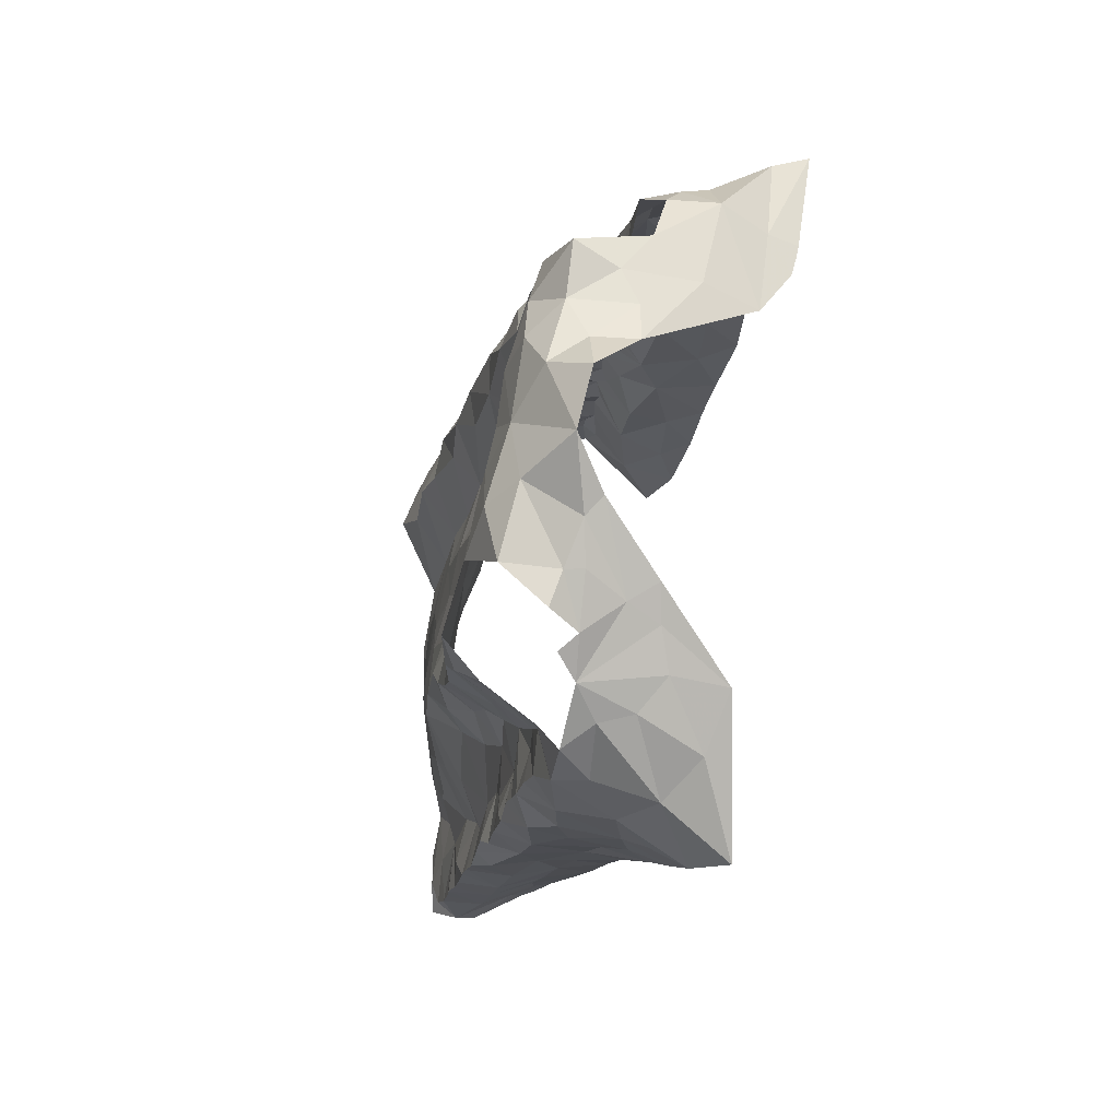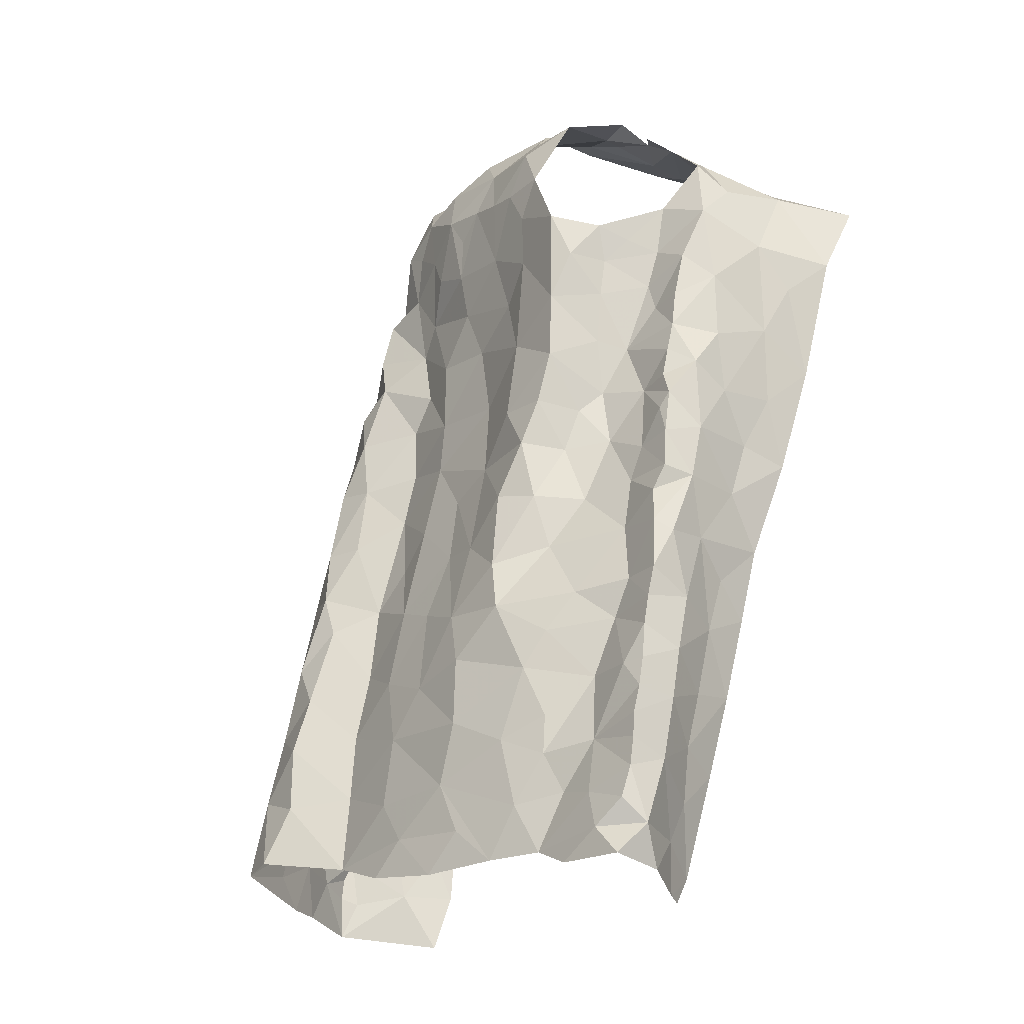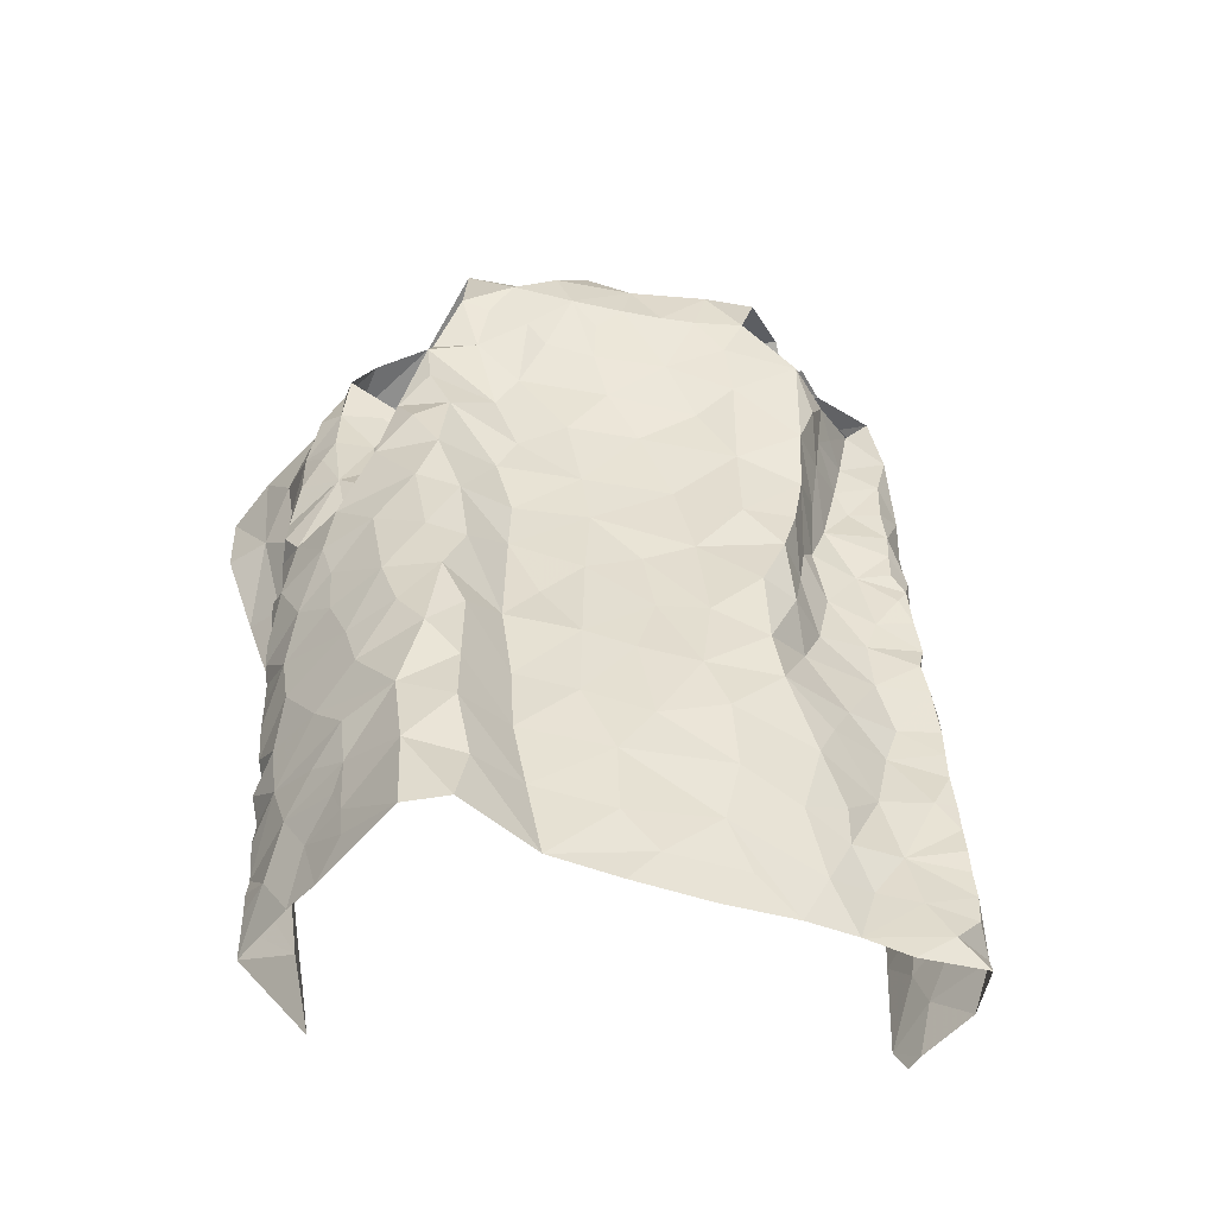
<metadata>
{"format":"obj","ext":"obj","renderer":"f3d","projection":"perspective","resolution":1024,"background":"white","views":[{"elev":71.2,"azim":96.1,"up":"+Y"},{"elev":-20.6,"azim":50.7,"up":"+Y"},{"elev":-41.5,"azim":-10.5,"up":"+Y"}]}
</metadata>
<code>
v -0.5164 0.04999 -0.3423
v -0.5157 0.08994 -0.3403
v -0.5133 0.1292 -0.3519
v -0.5152 0.1645 -0.3512
v -0.5125 0.1871 -0.3582
v -0.5167 0.252 -0.3584
v -0.5025 0.2707 -0.3773
v -0.5199 0.4294 -0.3696
v -0.5133 0.531 -0.3785
v -0.5362 0.5167 -0.5052
v -0.499 0.3843 -0.4936
v -0.4559 0.03882 -0.419
v -0.4766 0.2552 -0.4682
v -0.5613 0.6651 -0.5334
v -0.4771 0.6786 -0.3809
v -0.4938 0.6869 -0.4014
v -0.4608 0.09393 -0.4441
v -0.5128 0.4455 -0.497
v -0.512 0.5131 -0.4734
v -0.511 0.571 -0.3936
v -0.5084 0.08415 -0.3554
v -0.4994 0.6843 -0.4295
v -0.4725 0.1769 -0.4602
v -0.481 0.2098 -0.4318
v -0.4839 0.3137 -0.4778
v -0.4959 0.4136 -0.4148
v -0.5618 0.5946 -0.5083
v -0.5317 0.5969 -0.4776
v -0.5358 0.6916 -0.4995
v -0.5044 0.6285 -0.3944
v -0.4719 0.09216 -0.3902
v -0.4708 0.1403 -0.4292
v -0.4838 0.2148 -0.392
v -0.4815 0.1583 -0.384
v -0.4867 0.2853 -0.417
v -0.4901 0.3617 -0.4563
v -0.4995 0.4281 -0.4606
v -0.5055 0.5653 -0.4365
v -0.4925 0.3273 -0.3996
v -0.5014 0.4929 -0.4186
v -0.5163 0.6517 -0.4571
v -0.04242 0.6844 -0.2979
v -0.04502 0.649 -0.3067
v -0.04924 0.6138 -0.3044
v -0.05526 0.5654 -0.305
v -0.07011 0.4927 -0.2928
v -0.06128 0.3982 -0.2914
v -0.06781 0.2614 -0.2474
v -0.06326 0.1794 -0.2417
v -0.0241 0.03781 -0.229
v 0.03732 0.03768 -0.2357
v 0.01181 0.06372 -0.2336
v 0.03525 0.08745 -0.244
v 0.03743 0.1422 -0.2566
v 0.03437 0.249 -0.2756
v 0.03609 0.3049 -0.2867
v 0.02715 0.3838 -0.2969
v 0.02887 0.4868 -0.3188
v -0.01126 0.5957 -0.3421
v -0.04613 0.4581 -0.3108
v -0.02205 0.6236 -0.3433
v -0.003612 0.4398 -0.3129
v -0.06318 0.05348 -0.2333
v -0.007747 0.09913 -0.2441
v -0.06331 0.1436 -0.2397
v -0.01455 0.2677 -0.285
v -0.001686 0.3037 -0.2908
v -0.01506 0.4076 -0.3082
v -0.0139 0.3575 -0.2986
v -0.01353 0.5036 -0.3263
v -0.05686 0.5118 -0.3121
v -0.03928 0.557 -0.3288
v -0.04523 0.1062 -0.2479
v -0.02849 0.2128 -0.2714
v 0.0161 0.2141 -0.2659
v -0.01582 0.15 -0.2583
v -0.04856 0.2974 -0.2666
v -0.4111 0.6813 -0.378
v -0.4142 0.6519 -0.3528
v -0.4222 0.6294 -0.3508
v -0.45 0.5371 -0.3219
v -0.4765 0.4834 -0.3031
v -0.4763 0.4024 -0.291
v -0.4747 0.3569 -0.2828
v -0.456 0.1651 -0.2361
v -0.4615 0.14 -0.2447
v -0.5156 0.1102 -0.3427
v -0.5185 0.2114 -0.3531
v -0.5116 0.2324 -0.3638
v -0.518 0.2847 -0.3587
v -0.5172 0.314 -0.3655
v -0.5171 0.3362 -0.367
v -0.5197 0.3569 -0.3653
v -0.5206 0.3753 -0.364
v -0.5182 0.3955 -0.3692
v -0.5128 0.457 -0.3849
v -0.5148 0.4875 -0.3831
v -0.5154 0.5004 -0.3644
v -0.506 0.573 -0.3737
v -0.4906 0.606 -0.3677
v -0.4397 0.6807 -0.3794
v -0.5045 0.4787 -0.3488
v -0.4259 0.6672 -0.3773
v -0.468 0.06095 -0.2512
v -0.4774 0.1102 -0.2718
v -0.503 0.1879 -0.3136
v -0.4676 0.5134 -0.3338
v -0.475 0.5618 -0.3451
v -0.4856 0.05951 -0.2834
v -0.5018 0.2839 -0.3131
v -0.4794 0.2391 -0.2749
v -0.506 0.3268 -0.3248
v -0.4437 0.5797 -0.3468
v -0.4846 0.4389 -0.3035
v -0.499 0.3776 -0.317
v -0.504 0.101 -0.3125
v -0.5069 0.2349 -0.3221
v -0.514 0.4221 -0.3461
v -0.4937 0.1487 -0.2971
v -0.445 0.6296 -0.3679
v 0.04575 0.06587 -0.2638
v 0.03854 0.1153 -0.2515
v 0.03679 0.1643 -0.2586
v 0.03676 0.1899 -0.2655
v 0.03662 0.2163 -0.2706
v 0.03482 0.2762 -0.2804
v 0.03183 0.3523 -0.2925
v 0.03389 0.4085 -0.3059
v 0.03041 0.4455 -0.3113
v 0.01957 0.4724 -0.3148
v 0.01771 0.5092 -0.3224
v 0.01899 0.537 -0.3279
v 0.02119 0.5643 -0.3331
v -0.01358 0.6592 -0.3488
v -0.02861 0.6711 -0.3232
v -0.4803 0.6289 -0.3669
v -0.07015 0.7986 -0.4405
v -0.03876 0.8044 -0.3625
v 0.004926 0.7657 -0.3977
v -0.1009 0.8137 -0.437
v -0.1555 0.8459 -0.3869
v -0.1001 0.8284 -0.3779
v -0.0656 0.8297 -0.353
v -0.05389 0.8094 -0.3781
v -0.02013 0.7872 -0.3789
v -0.08274 0.8103 -0.4119
v -0.001006 0.01222 -0.34
v -0.006846 0.03619 -0.358
v 0.06354 0.5354 -0.471
v -0.03137 0.7789 -0.4999
v 0.0365 0.02901 -0.2818
v 0.002358 0.1308 -0.3818
v -0.004692 0.7047 -0.3498
v 0.005656 0.01611 -0.3272
v 0.09376 0.7126 -0.5149
v 0.02456 0.7483 -0.3709
v 0.03607 0.6918 -0.365
v 0.01568 0.2831 -0.4172
v 0.01011 0.2065 -0.3995
v 0.0422 0.44 -0.4542
v 0.009508 0.099 -0.3419
v 0.01639 0.1495 -0.3419
v -0.004836 0.7699 -0.4286
v 0.02102 0.2636 -0.3688
v 0.02201 0.3148 -0.385
v 0.03743 0.2829 -0.3259
v 0.04128 0.3425 -0.3075
v 0.04057 0.455 -0.3475
v 0.0191 0.5996 -0.3398
v 0.06654 0.6185 -0.4481
v 0.08733 0.6488 -0.4833
v 0.05346 0.7262 -0.4543
v 0.01968 0.7542 -0.4845
v -0.03499 0.7829 -0.4506
v 0.03269 0.3468 -0.3508
v 0.04012 0.2308 -0.3119
v 0.03933 0.4036 -0.3361
v 0.0407 0.5011 -0.3808
v 0.0141 0.06164 -0.3196
v 0.0193 0.2005 -0.354
v 0.03081 0.4012 -0.3952
v 0.05253 0.5736 -0.4268
v 0.04016 0.5222 -0.3444
v 0.02437 0.3518 -0.4292
v 0.03924 0.1272 -0.2914
v 0.04381 0.5571 -0.3711
v 0.04616 0.5029 -0.4338
v 0.02219 0.6427 -0.3486
v 0.0357 0.4523 -0.4095
v 0.03982 0.7212 -0.3967
v 0.05627 0.6616 -0.4203
v 0.03988 0.1843 -0.3032
v 0.04388 0.6181 -0.3697
v -0.4364 0.7181 -0.526
v -0.3628 0.761 -0.4969
v -0.4146 0.7274 -0.5226
v -0.4495 0.713 -0.5273
v -0.4707 0.7303 -0.3872
v -0.4474 0.7793 -0.4106
v -0.354 0.8337 -0.3799
v -0.3675 0.7948 -0.4473
v -0.3994 0.807 -0.4032
v -0.4732 0.7468 -0.4222
v -0.4592 0.7599 -0.4571
v -0.4485 0.7318 -0.4994
v -0.4935 0.7159 -0.4461
v -0.2772 0.7809 -0.2936
v -0.2547 0.7495 -0.293
v -0.1632 0.7617 -0.2826
v -0.1188 0.7629 -0.279
v -0.3778 0.7836 -0.3143
v -0.288 0.8474 -0.4029
v -0.3526 0.7728 -0.3119
v -0.3704 0.846 -0.34
v -0.3235 0.8362 -0.3982
v -0.3307 0.8048 -0.3076
v -0.09789 0.8286 -0.3608
v -0.3192 0.8424 -0.3393
v -0.1944 0.7665 -0.287
v -0.09925 0.8259 -0.3096
v -0.2478 0.8839 -0.3684
v -0.1498 0.8083 -0.2927
v -0.1653 0.8363 -0.32
v -0.2301 0.7743 -0.2921
v -0.29 0.8247 -0.3091
v -0.2573 0.855 -0.3301
v -0.2188 0.8172 -0.306
v -0.1948 0.8763 -0.3609
v -0.1374 0.8429 -0.3729
v -0.2851 0.8498 -0.3617
v -0.4191 0.07759 -0.1635
v -0.4535 0.08932 -0.2242
v -0.3172 0.7513 -0.3026
v -0.2212 0.08592 -0.1978
v -0.407 0.7099 -0.3132
v -0.1791 0.04699 -0.2003
v -0.08684 0.09834 -0.2255
v -0.05815 0.6526 -0.2738
v -0.1374 0.7244 -0.2777
v -0.4776 0.1788 -0.2681
v -0.3806 0.08238 -0.1533
v -0.3006 0.7229 -0.2986
v -0.1033 0.1611 -0.223
v -0.08298 0.351 -0.2653
v -0.4297 0.5962 -0.3344
v -0.2489 0.05352 -0.1918
v -0.07791 0.4516 -0.281
v -0.08634 0.499 -0.2548
v -0.1908 0.7003 -0.2858
v -0.1123 0.2912 -0.224
v -0.1598 0.2481 -0.2146
v -0.08446 0.227 -0.234
v -0.3095 0.0713 -0.1967
v -0.4149 0.4962 -0.2581
v -0.0907 0.4013 -0.2529
v -0.4553 0.1169 -0.2311
v -0.4057 0.4217 -0.2371
v -0.1646 0.6371 -0.2821
v -0.1563 0.1855 -0.2096
v -0.17 0.129 -0.2057
v -0.1115 0.05167 -0.2172
v -0.1493 0.08338 -0.2084
v -0.07451 0.608 -0.2622
v -0.4381 0.3726 -0.2441
v -0.4307 0.6281 -0.3102
v -0.4186 0.5943 -0.2853
v -0.4532 0.272 -0.2435
v -0.4488 0.5509 -0.2939
v -0.3964 0.5525 -0.2707
v -0.1788 0.2963 -0.2236
v -0.1314 0.6696 -0.2738
v -0.3617 0.7257 -0.314
v -0.3434 0.6503 -0.3118
v -0.3229 0.6799 -0.3086
v -0.2514 0.1233 -0.2011
v -0.07406 0.6961 -0.263
v -0.4616 0.314 -0.2603
v -0.4259 0.3254 -0.2262
v -0.4043 0.2892 -0.2049
v -0.3714 0.3268 -0.2206
v -0.121 0.335 -0.2267
v -0.1684 0.3666 -0.2377
v -0.2566 0.7074 -0.2921
v -0.07697 0.5472 -0.262
v -0.1886 0.5298 -0.2766
v -0.1327 0.5 -0.2542
v -0.1327 0.5757 -0.2665
v -0.4191 0.1515 -0.1805
v -0.3302 0.2076 -0.2231
v -0.3785 0.1992 -0.1816
v -0.3679 0.1368 -0.1737
v -0.3206 0.144 -0.2113
v -0.2512 0.1887 -0.2107
v -0.4596 0.2084 -0.2419
v -0.447 0.4474 -0.2671
v -0.3916 0.3675 -0.2232
v -0.3377 0.3463 -0.253
v -0.3698 0.4225 -0.2465
v -0.3279 0.5001 -0.2891
v -0.3316 0.4479 -0.2785
v -0.3761 0.4911 -0.2613
v -0.3865 0.62 -0.2892
v -0.2193 0.2333 -0.2171
v -0.4239 0.2198 -0.2008
v -0.09983 0.4567 -0.245
v -0.1228 0.4056 -0.235
v -0.3757 0.2522 -0.1977
v -0.3307 0.2731 -0.2388
v -0.2689 0.5384 -0.2819
v -0.2627 0.4845 -0.2721
v -0.3416 0.5577 -0.2988
v -0.2782 0.2525 -0.224
v -0.2442 0.6582 -0.2915
v -0.3231 0.5937 -0.3039
v -0.2121 0.3705 -0.2468
v -0.3061 0.3826 -0.261
v -0.2694 0.4142 -0.2579
v -0.2199 0.4342 -0.2617
v -0.2745 0.3268 -0.2383
v -0.2162 0.6049 -0.2888
v -0.2807 0.6102 -0.2917
v -0.1739 0.4546 -0.2598
v -0.2307 0.3126 -0.2338
v -0.4016 0.727 -0.3257
v -0.4047 0.661 -0.2987
f 94 26 39
f 34 4 5
f 24 23 32
f 20 9 99
f 38 20 30
f 28 27 10
f 21 2 87
f 31 1 21
f 30 15 16
f 39 91 92
f 19 10 18
f 40 20 38
f 41 22 206
f 100 136 30
f 101 15 120
f 39 90 91
f 39 92 93
f 26 95 8
f 206 29 41
f 21 3 31
f 12 1 31
f 15 30 136
f 15 136 120
f 32 23 17
f 7 89 6
f 39 7 90
f 39 93 94
f 96 26 8
f 97 40 96
f 40 9 20
f 30 99 100
f 14 27 28
f 3 21 87
f 30 16 22
f 17 12 31
f 4 34 3
f 31 3 34
f 88 89 33
f 33 35 24
f 24 35 13
f 7 39 35
f 35 25 13
f 35 39 36
f 36 25 35
f 11 25 36
f 11 36 37
f 36 39 26
f 26 94 95
f 18 11 37
f 9 97 98
f 9 40 97
f 30 20 99
f 28 29 14
f 31 32 17
f 34 5 88
f 88 33 34
f 24 34 33
f 24 13 23
f 28 19 38
f 29 28 41
f 30 22 41
f 34 32 31
f 24 32 34
f 26 96 40
f 37 26 40
f 18 37 19
f 37 36 26
f 19 28 10
f 40 19 37
f 30 41 38
f 40 38 19
f 28 38 41
f 7 33 89
f 35 33 7
f 43 134 135
f 64 53 122
f 42 43 135
f 76 122 54
f 69 244 77
f 62 68 128
f 47 60 247
f 66 55 126
f 247 60 46
f 57 69 127
f 125 75 124
f 67 126 56
f 70 131 132
f 134 43 61
f 72 59 61
f 72 45 71
f 130 70 62
f 72 133 59
f 43 44 61
f 61 44 72
f 76 123 124
f 65 237 73
f 76 65 73
f 76 54 123
f 66 75 55
f 75 66 74
f 48 74 66
f 66 77 48
f 67 56 127
f 244 69 47
f 128 68 57
f 130 62 129
f 70 58 131
f 70 130 58
f 132 133 72
f 45 72 44
f 51 52 50
f 64 52 53
f 50 52 63
f 52 64 63
f 49 65 74
f 48 252 74
f 67 66 126
f 68 69 57
f 67 127 69
f 72 70 132
f 60 71 46
f 71 60 70
f 64 73 63
f 73 237 63
f 73 64 76
f 75 76 124
f 74 65 76
f 76 64 122
f 49 74 252
f 60 68 62
f 70 60 62
f 71 70 72
f 75 74 76
f 67 77 66
f 68 47 69
f 68 60 47
f 77 67 69
f 116 87 2
f 116 3 87
f 88 117 89
f 110 277 112
f 112 91 90
f 115 93 112
f 89 117 6
f 103 120 80
f 8 95 118
f 97 96 102
f 108 136 100
f 108 100 99
f 113 245 120
f 108 120 136
f 95 94 118
f 256 105 232
f 79 78 103
f 102 98 97
f 82 81 107
f 112 92 91
f 80 79 103
f 115 84 83
f 245 80 120
f 120 103 101
f 104 232 105
f 105 256 86
f 119 86 85
f 4 3 106
f 5 4 106
f 267 110 111
f 110 90 6
f 90 110 112
f 110 267 277
f 82 107 102
f 102 96 118
f 118 96 8
f 102 108 98
f 9 108 99
f 9 98 108
f 81 113 108
f 1 116 2
f 104 105 109
f 119 105 86
f 106 88 5
f 117 110 6
f 277 84 112
f 112 93 92
f 118 94 115
f 112 84 115
f 118 114 102
f 107 81 108
f 108 113 120
f 119 116 105
f 1 109 116
f 116 119 3
f 106 3 119
f 240 119 85
f 115 83 114
f 93 115 94
f 115 114 118
f 102 107 108
f 116 109 105
f 106 117 88
f 294 111 106
f 106 119 240
f 294 106 240
f 111 117 106
f 110 117 111
f 114 82 102
f 129 62 128
f 167 127 56
f 59 133 169
f 121 53 52
f 52 51 121
f 55 75 125
f 90 7 6
f 2 21 1
f 103 78 101
f 144 145 146
f 139 145 156
f 138 145 144
f 144 142 217
f 142 144 146
f 140 141 146
f 146 229 142
f 145 137 146
f 229 146 141
f 137 140 146
f 145 139 163
f 143 144 217
f 137 145 174
f 174 145 163
f 126 55 176
f 126 176 166
f 163 139 172
f 129 128 177
f 134 157 153
f 135 153 42
f 183 131 58
f 154 179 151
f 154 148 179
f 150 173 155
f 165 158 184
f 160 181 184
f 137 174 150
f 150 140 137
f 166 164 175
f 176 55 125
f 133 132 183
f 53 121 122
f 51 151 121
f 185 192 123
f 122 185 54
f 188 134 61
f 187 189 160
f 190 139 156
f 148 154 147
f 167 177 127
f 167 56 166
f 166 56 126
f 129 177 168
f 177 57 127
f 183 58 168
f 187 160 149
f 151 179 121
f 192 124 123
f 170 182 149
f 157 156 153
f 134 153 135
f 134 188 157
f 148 161 179
f 174 163 173
f 164 158 165
f 159 158 164
f 175 167 166
f 159 164 180
f 180 162 159
f 128 57 177
f 58 130 129
f 132 131 183
f 54 185 123
f 192 125 124
f 125 192 176
f 152 161 148
f 149 171 170
f 181 175 184
f 164 165 175
f 168 189 178
f 177 181 168
f 58 129 168
f 181 160 189
f 162 152 159
f 59 188 61
f 188 59 169
f 170 171 191
f 172 139 190
f 191 172 190
f 172 173 163
f 173 172 155
f 175 177 167
f 183 168 178
f 172 191 171
f 171 155 172
f 186 193 133
f 156 157 190
f 176 180 164
f 168 181 189
f 185 161 162
f 152 162 161
f 191 157 193
f 193 182 191
f 178 182 186
f 179 161 185
f 164 166 176
f 180 176 192
f 175 181 177
f 121 179 185
f 175 165 184
f 192 185 162
f 122 121 185
f 187 149 182
f 178 186 183
f 187 182 178
f 187 178 189
f 150 174 173
f 190 157 191
f 186 133 183
f 182 193 186
f 170 191 182
f 192 162 180
f 193 157 188
f 169 193 188
f 133 193 169
f 206 203 204
f 196 194 197
f 197 14 205
f 29 206 204
f 195 201 212
f 201 215 212
f 201 202 200
f 215 201 200
f 78 198 101
f 16 206 22
f 199 203 198
f 202 201 204
f 201 195 204
f 198 15 101
f 206 16 203
f 15 203 16
f 202 204 199
f 14 29 205
f 203 15 198
f 204 203 199
f 195 205 204
f 29 204 205
f 196 205 195
f 197 205 196
f 213 216 211
f 211 216 214
f 224 207 208
f 222 210 220
f 143 217 220
f 214 200 202
f 218 214 216
f 223 217 229
f 229 141 228
f 212 215 230
f 215 200 218
f 215 218 230
f 221 212 230
f 216 213 233
f 207 216 233
f 209 210 222
f 209 222 219
f 223 220 217
f 218 225 226
f 225 218 216
f 225 216 207
f 228 223 229
f 219 227 224
f 227 222 223
f 226 228 221
f 223 228 227
f 200 214 218
f 230 218 226
f 222 227 219
f 226 221 230
f 225 227 226
f 226 227 228
f 217 142 229
f 225 207 227
f 227 207 224
f 220 223 222
f 259 252 251
f 268 81 82
f 231 232 104
f 295 82 114
f 81 268 245
f 265 235 79
f 253 292 291
f 264 83 84
f 238 42 276
f 252 250 251
f 243 65 49
f 210 209 239
f 45 284 71
f 42 238 43
f 274 233 272
f 211 324 272
f 236 234 246
f 236 261 262
f 239 276 210
f 264 84 277
f 81 245 113
f 283 208 207
f 233 213 272
f 262 234 236
f 48 77 250
f 243 237 65
f 209 249 239
f 85 86 256
f 295 114 83
f 272 324 235
f 243 49 252
f 284 45 263
f 238 263 44
f 271 276 239
f 294 240 85
f 82 295 254
f 268 82 254
f 250 77 244
f 48 250 252
f 209 219 249
f 80 265 79
f 245 265 80
f 233 242 207
f 246 234 253
f 260 243 259
f 263 45 44
f 44 43 238
f 278 277 267
f 295 83 264
f 244 281 250
f 255 47 247
f 305 247 248
f 245 268 265
f 237 260 261
f 304 111 294
f 241 291 288
f 264 257 295
f 255 244 47
f 306 255 305
f 247 46 248
f 224 249 219
f 262 260 234
f 46 284 248
f 256 232 231
f 264 296 257
f 247 305 255
f 313 258 249
f 271 239 249
f 250 281 270
f 243 252 259
f 284 46 71
f 256 288 85
f 304 294 85
f 231 241 288
f 256 231 288
f 281 244 255
f 254 269 268
f 257 296 298
f 283 313 249
f 251 250 270
f 269 266 268
f 303 259 251
f 249 258 271
f 303 293 259
f 272 213 211
f 260 237 243
f 237 261 63
f 260 262 261
f 267 111 304
f 238 276 263
f 263 276 271
f 263 271 287
f 278 296 264
f 265 268 266
f 265 266 302
f 302 325 265
f 85 288 304
f 288 291 290
f 288 290 304
f 253 291 241
f 306 305 322
f 283 249 224
f 271 258 287
f 272 273 274
f 302 273 325
f 272 235 273
f 325 273 235
f 293 260 259
f 260 293 275
f 260 275 234
f 292 253 275
f 277 278 264
f 296 278 279
f 279 278 267
f 279 280 296
f 304 279 267
f 270 282 315
f 281 255 306
f 282 281 306
f 282 270 281
f 266 269 302
f 269 311 302
f 273 302 314
f 283 224 208
f 263 287 284
f 248 284 286
f 285 286 287
f 287 286 284
f 304 290 307
f 289 307 290
f 289 290 292
f 290 291 292
f 234 275 253
f 293 289 292
f 275 293 292
f 295 257 254
f 254 257 301
f 301 257 298
f 298 300 301
f 280 297 296
f 297 298 296
f 269 254 301
f 299 301 300
f 269 301 311
f 301 299 311
f 311 299 309
f 270 315 323
f 270 303 251
f 274 242 233
f 303 312 293
f 312 303 323
f 270 323 303
f 308 312 319
f 274 283 242
f 320 258 313
f 283 274 313
f 321 313 274
f 321 274 273
f 320 313 321
f 283 207 242
f 286 322 305
f 248 286 305
f 322 282 306
f 285 287 320
f 320 287 258
f 320 309 285
f 307 289 308
f 307 280 279
f 289 293 312
f 299 310 309
f 299 300 310
f 310 300 317
f 314 311 309
f 319 323 315
f 308 289 312
f 279 304 307
f 314 302 311
f 314 321 273
f 285 322 286
f 318 282 322
f 315 282 318
f 300 298 297
f 317 319 315
f 300 297 316
f 316 317 300
f 317 315 318
f 317 316 319
f 316 297 319
f 297 280 308
f 297 308 319
f 317 318 310
f 308 280 307
f 309 320 321
f 285 309 310
f 322 310 318
f 285 310 322
f 314 309 321
f 324 78 79
f 235 324 79
f 265 325 235
f 319 312 323

</code>
